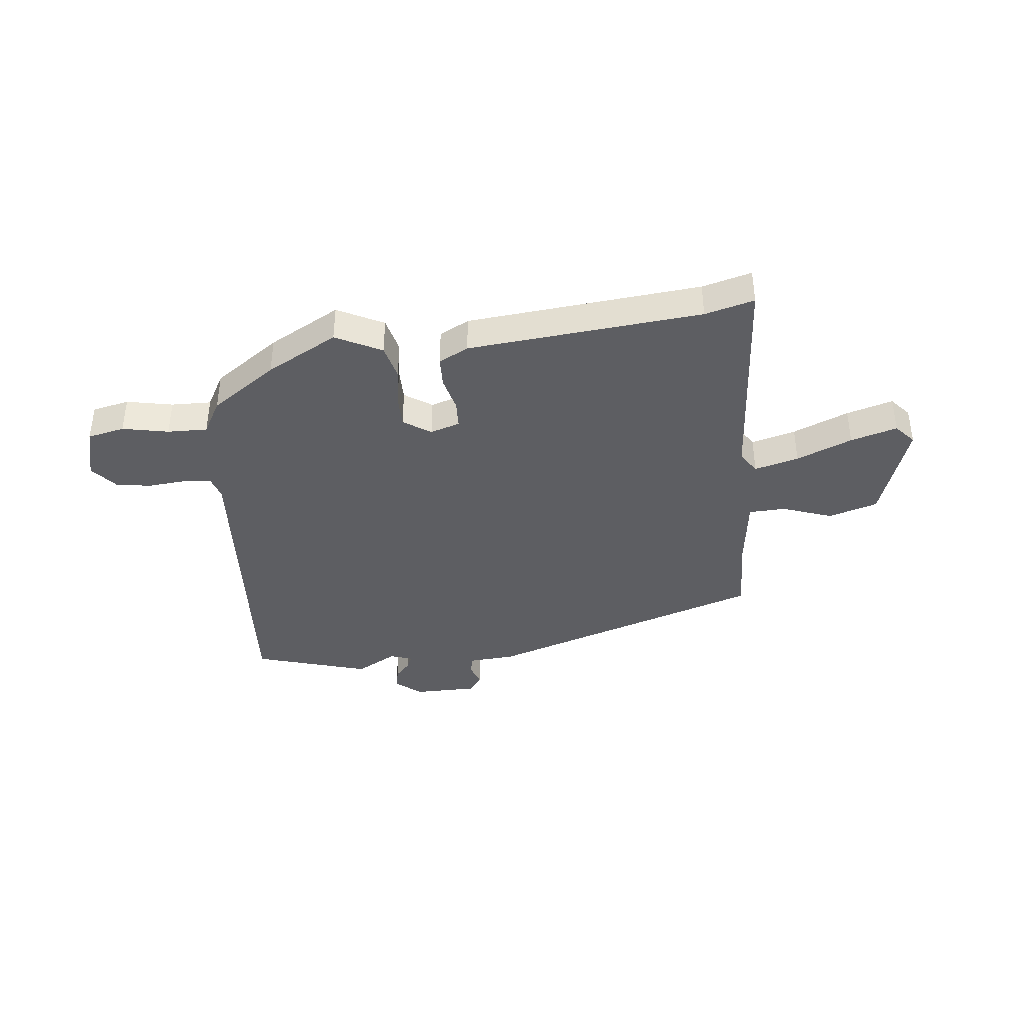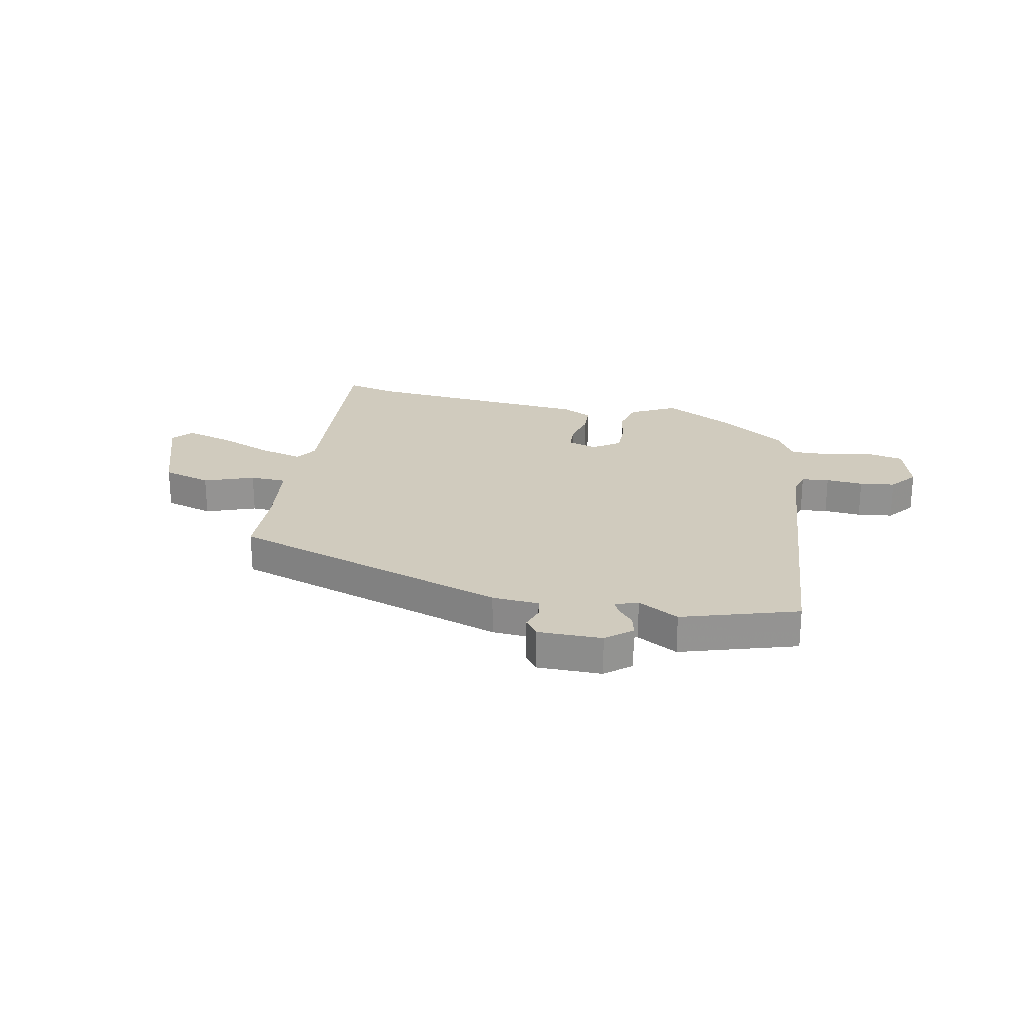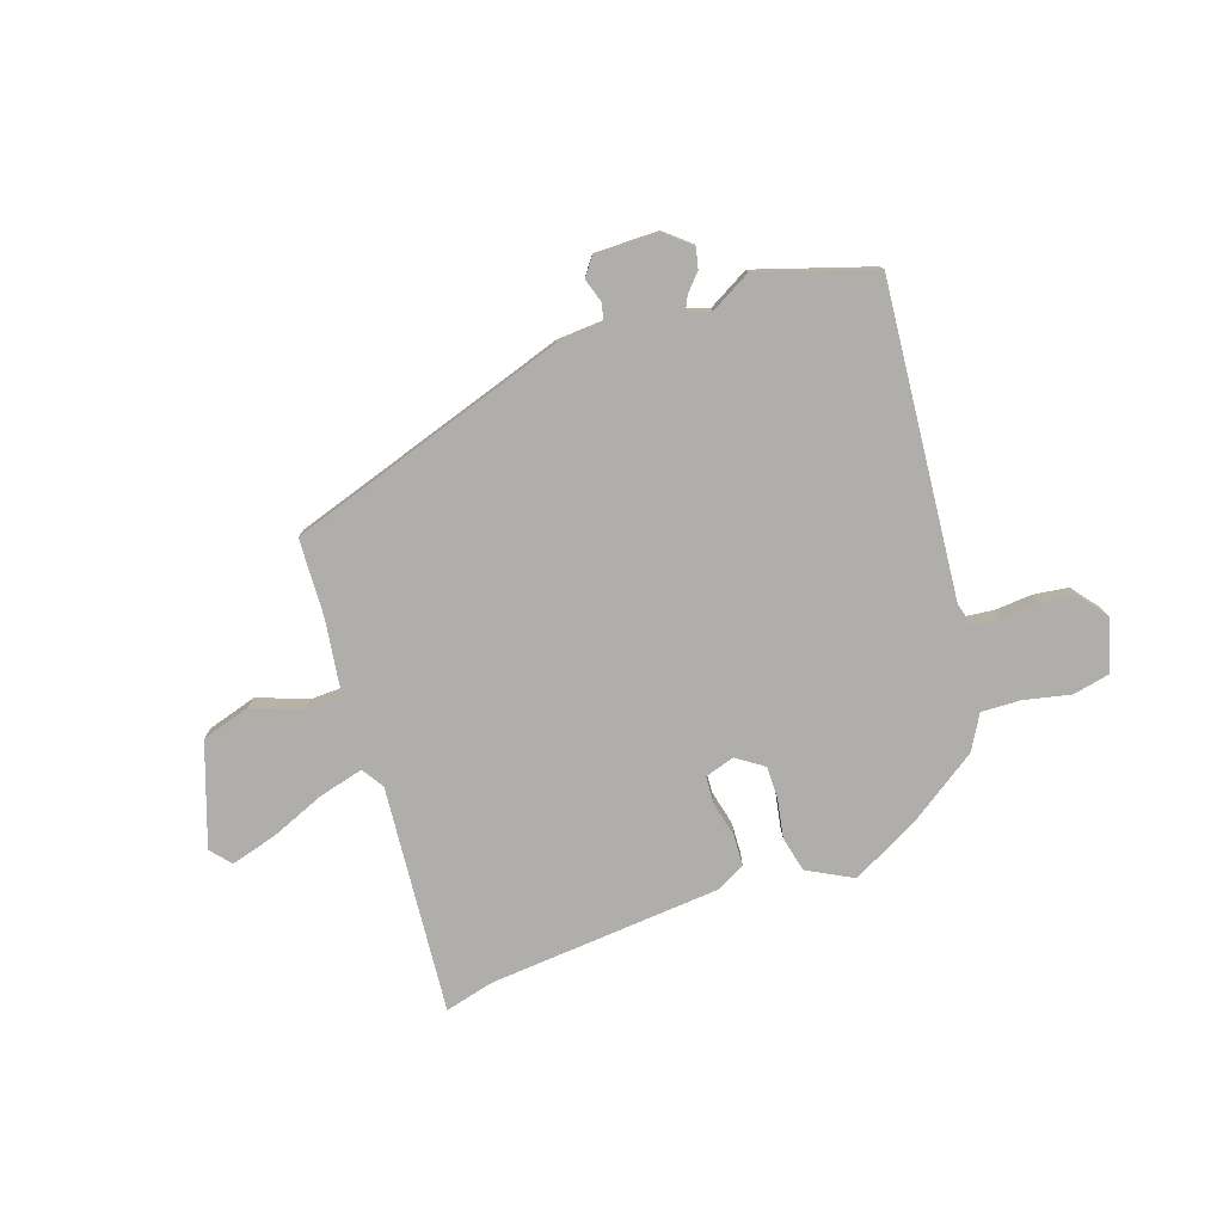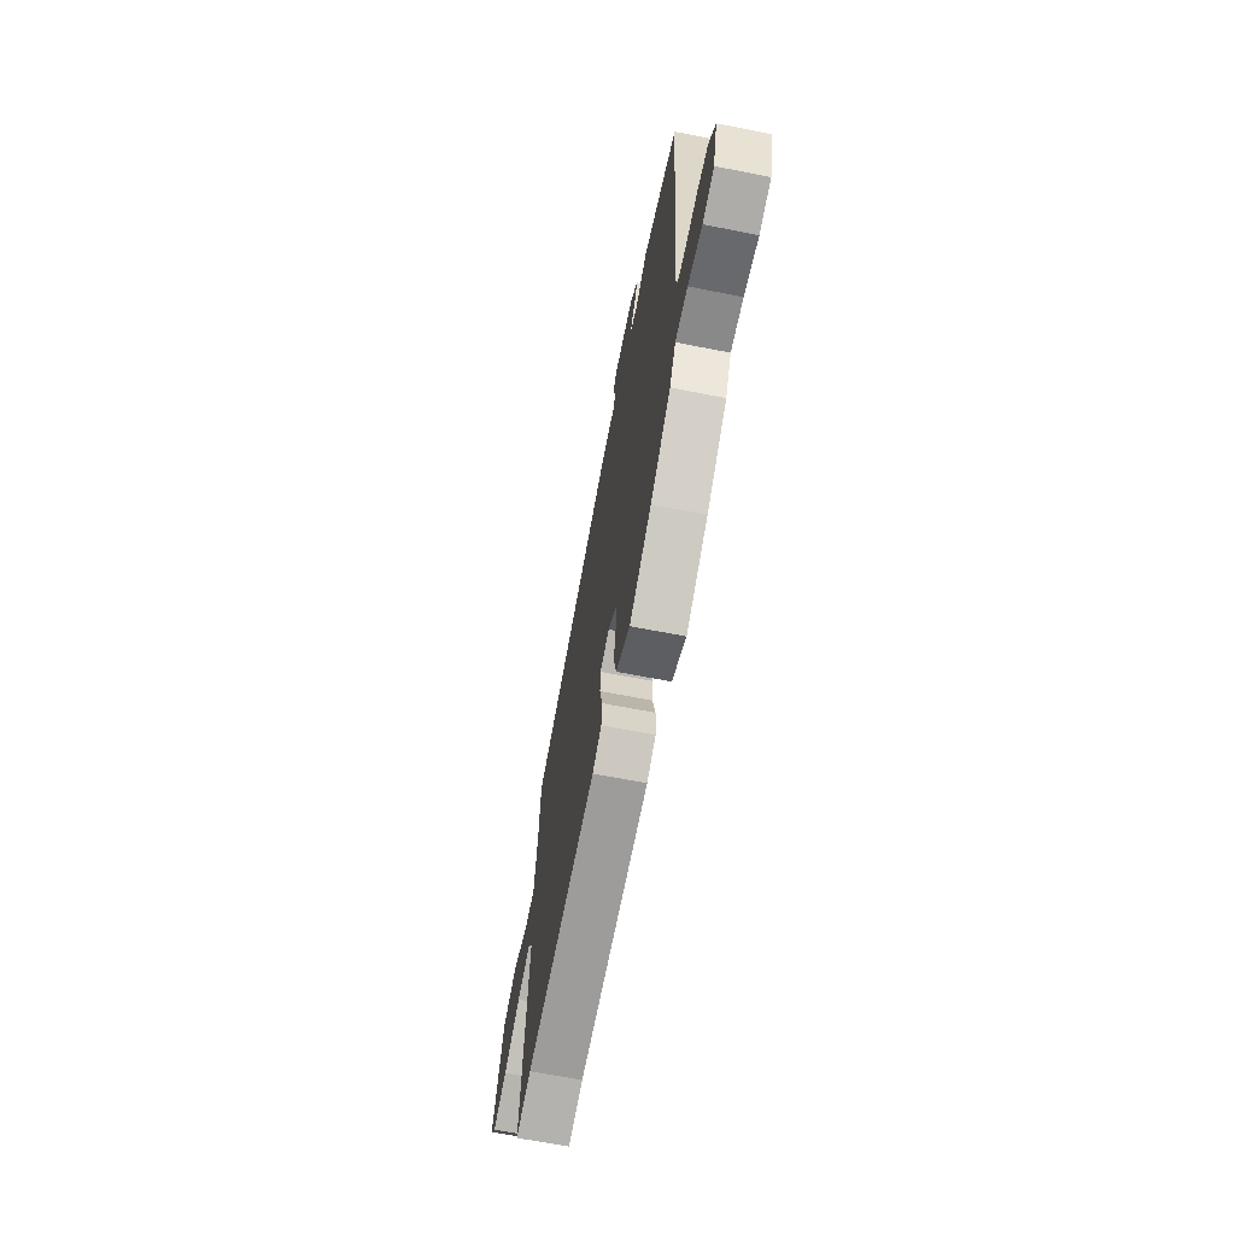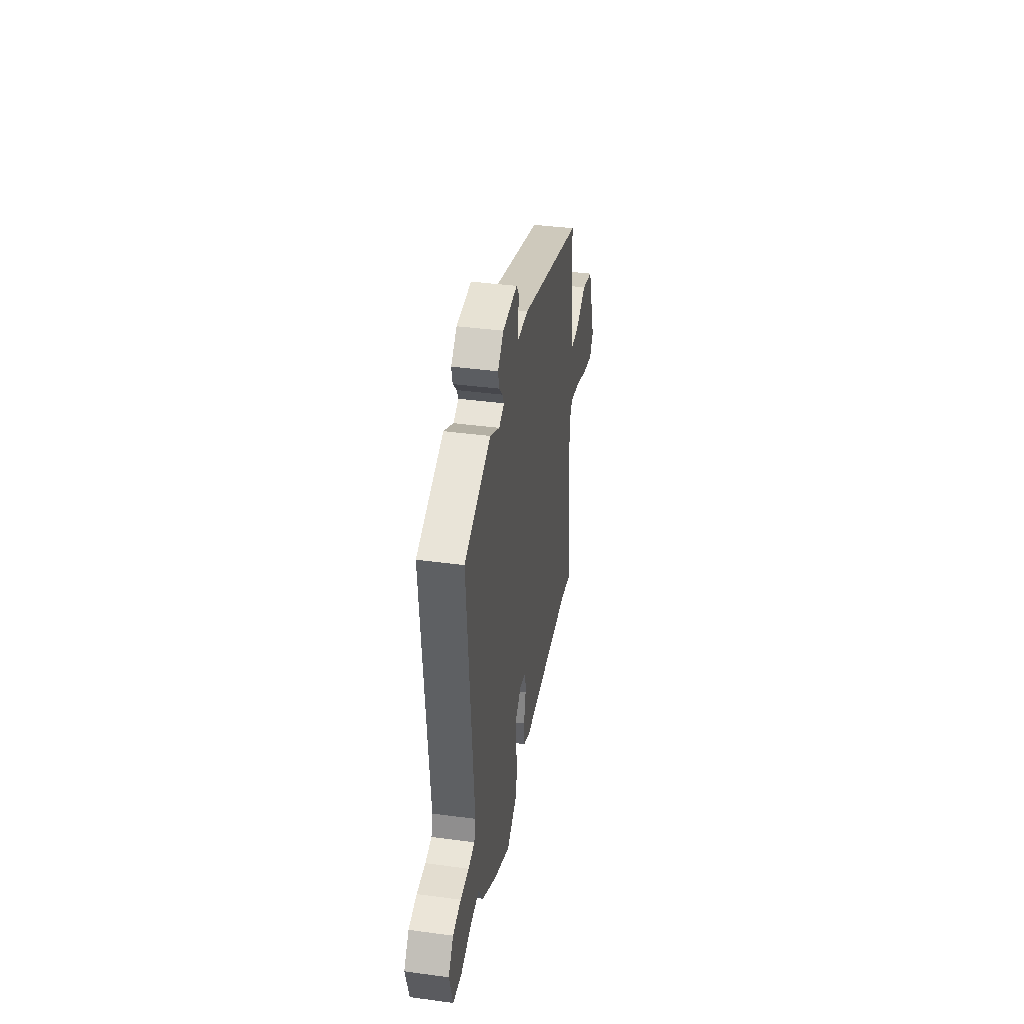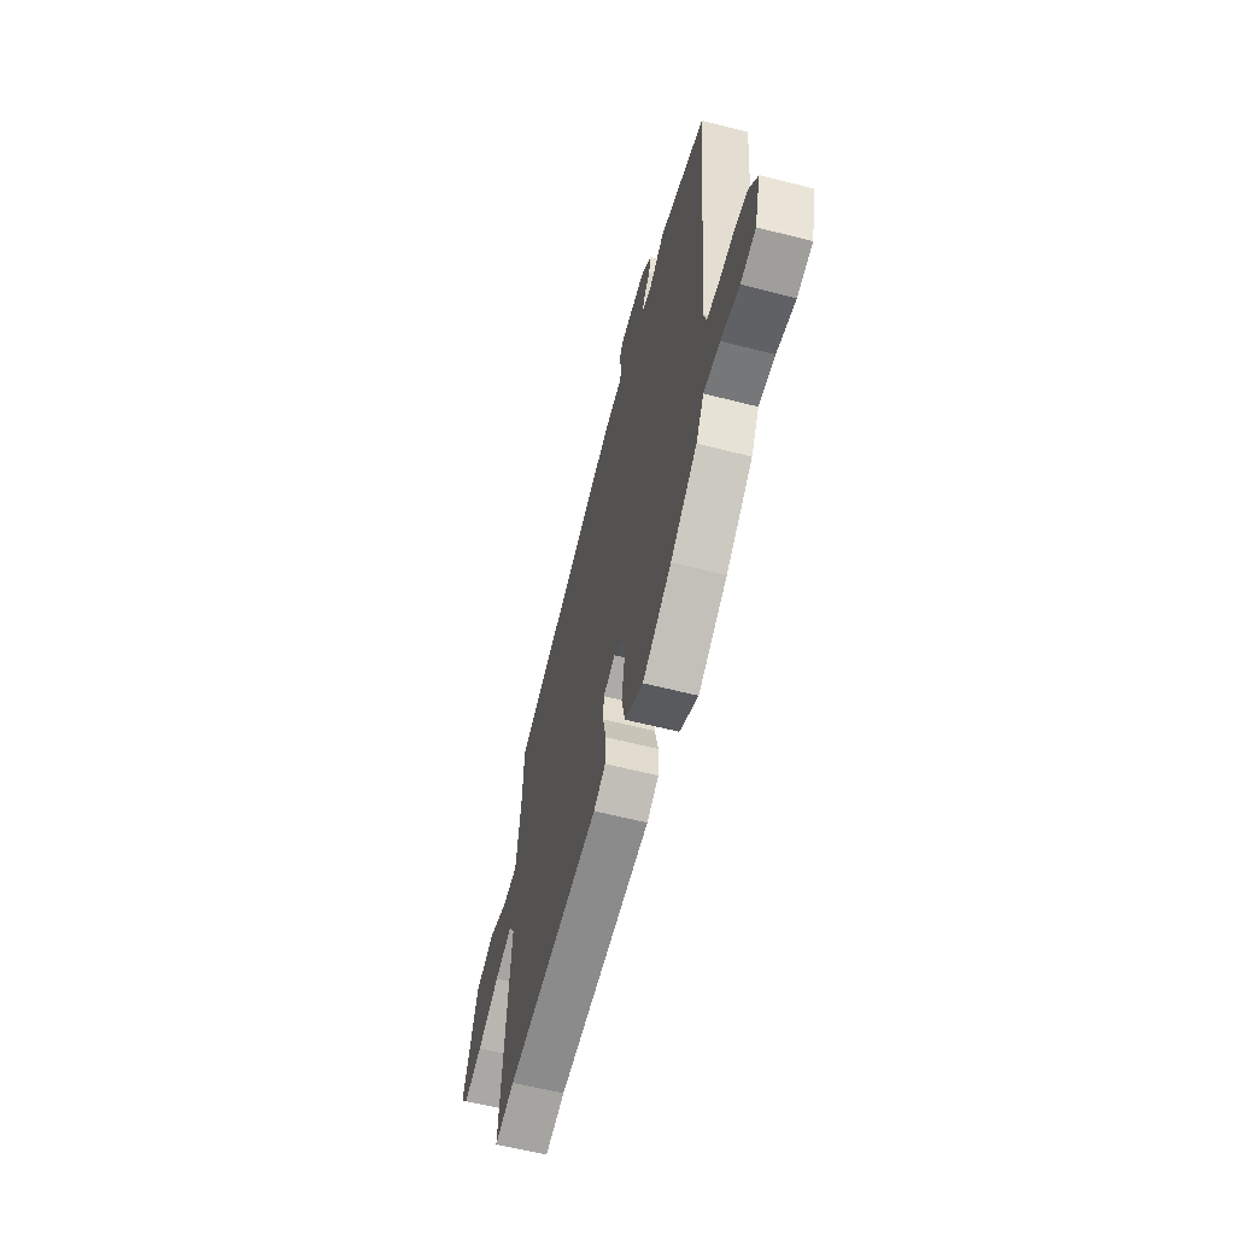
<metadata>
{"format":"obj","ext":"obj","renderer":"f3d","projection":"perspective","resolution":1024,"background":"white","views":[{"elev":-38.9,"azim":-172.8,"up":"+Y"},{"elev":23.5,"azim":12.0,"up":"+Y"},{"elev":-77.6,"azim":19.0,"up":"+Y"},{"elev":-65.5,"azim":78.8,"up":"+Z"},{"elev":39.4,"azim":99.5,"up":"+Z"},{"elev":-59.4,"azim":75.2,"up":"+Z"}]}
</metadata>
<code>
v 0.366 0.07 0.543
v 0.579 0.07 0.475
v 0.527 0.07 -0.103
v 0.539 0.07 -0.145
v 0.59 0.07 -0.151
v 0.659 0.07 -0.146
v 0.724 0.07 -0.155
v 0.764 0.07 -0.206
v 0.736 0.07 -0.304
v 0.667 0.07 -0.318
v 0.582 0.07 -0.299
v 0.508 0.07 -0.296
v 0.471 0.07 -0.36
v 0.349 0.07 -0.443
v 0.217 0.07 -0.513
v 0.133 0.07 -0.468
v 0.118 0.07 -0.402
v 0.131 0.07 -0.331
v 0.132 0.07 -0.27
v 0.082 0.07 -0.235
v 0.027 0.07 -0.252
v 0.024 0.07 -0.304
v 0.039 0.07 -0.369
v 0.036 0.07 -0.426
v -0.019 0.07 -0.454
v -0.451 0.07 -0.488
v -0.542 0.07 -0.511
v -0.505 0.07 -0.088
v -0.531 0.07 -0.047
v -0.613 0.07 -0.068
v -0.716 0.07 -0.11
v -0.802 0.07 -0.134
v -0.834 0.07 -0.096
v -0.768 0.07 0.093
v -0.677 0.07 0.12
v -0.585 0.07 0.085
v -0.517 0.07 0.087
v -0.497 0.07 0.226
v -0.49 0.07 0.37
v 0.028 0.07 0.536
v 0.114 0.07 0.541
v 0.122 0.07 0.576
v 0.108 0.07 0.62
v 0.132 0.07 0.652
v 0.251 0.07 0.651
v 0.298 0.07 0.611
v 0.289 0.07 0.573
v 0.26 0.07 0.541
v 0.248 0.07 0.516
v 0.29 0.07 0.501
v 0.366 0 0.543
v 0.579 0 0.475
v 0.527 0 -0.103
v 0.539 0 -0.145
v 0.59 0 -0.151
v 0.659 0 -0.146
v 0.724 0 -0.155
v 0.764 0 -0.206
v 0.736 0 -0.304
v 0.667 0 -0.318
v 0.582 0 -0.299
v 0.508 0 -0.296
v 0.471 0 -0.36
v 0.349 0 -0.443
v 0.217 0 -0.513
v 0.133 0 -0.468
v 0.118 0 -0.402
v 0.131 0 -0.331
v 0.132 0 -0.27
v 0.082 0 -0.235
v 0.027 0 -0.252
v 0.024 0 -0.304
v 0.039 0 -0.369
v 0.036 0 -0.426
v -0.019 0 -0.454
v -0.451 0 -0.488
v -0.542 0 -0.511
v -0.505 0 -0.088
v -0.531 0 -0.047
v -0.613 0 -0.068
v -0.716 0 -0.11
v -0.802 0 -0.134
v -0.834 0 -0.096
v -0.768 0 0.093
v -0.677 0 0.12
v -0.585 0 0.085
v -0.517 0 0.087
v -0.497 0 0.226
v -0.49 0 0.37
v 0.028 0 0.536
v 0.114 0 0.541
v 0.122 0 0.576
v 0.108 0 0.62
v 0.132 0 0.652
v 0.251 0 0.651
v 0.298 0 0.611
v 0.289 0 0.573
v 0.26 0 0.541
v 0.248 0 0.516
v 0.29 0 0.501
f 46 47 48
f 45 46 48
f 44 45 48
f 43 44 48
f 42 43 48
f 41 42 48 49
f 41 49 50
f 40 41 50
f 39 40 50
f 38 39 50
f 34 35 36
f 33 34 36
f 32 33 36
f 31 32 36
f 30 31 36
f 29 30 36 37
f 37 38 50
f 29 37 50
f 28 29 50
f 24 25 26
f 23 24 26
f 22 23 26
f 26 27 28
f 22 26 28
f 21 22 28
f 16 17 18
f 15 16 18
f 14 15 18
f 13 14 18
f 12 13 18
f 12 18 19
f 11 12 19 20
f 9 10 11
f 8 9 11
f 7 8 11
f 6 7 11
f 5 6 11
f 4 5 11 20
f 1 2 3
f 50 1 3
f 28 50 3
f 20 21 28
f 3 4 20 28
f 98 97 96
f 98 96 95
f 98 95 94
f 98 94 93
f 98 93 92
f 99 98 92 91
f 100 99 91
f 100 91 90
f 100 90 89
f 100 89 88
f 86 85 84
f 86 84 83
f 86 83 82
f 86 82 81
f 86 81 80
f 87 86 80 79
f 100 88 87
f 100 87 79
f 100 79 78
f 76 75 74
f 76 74 73
f 76 73 72
f 78 77 76
f 78 76 72
f 78 72 71
f 68 67 66
f 68 66 65
f 68 65 64
f 68 64 63
f 68 63 62
f 69 68 62
f 70 69 62 61
f 61 60 59
f 61 59 58
f 61 58 57
f 61 57 56
f 61 56 55
f 70 61 55 54
f 53 52 51
f 53 51 100
f 53 100 78
f 78 71 70
f 78 70 54 53
f 1 51 52 2
f 2 52 53 3
f 3 53 54 4
f 4 54 55 5
f 5 55 56 6
f 6 56 57 7
f 7 57 58 8
f 8 58 59 9
f 9 59 60 10
f 10 60 61 11
f 11 61 62 12
f 12 62 63 13
f 13 63 64 14
f 14 64 65 15
f 15 65 66 16
f 16 66 67 17
f 17 67 68 18
f 18 68 69 19
f 19 69 70 20
f 20 70 71 21
f 21 71 72 22
f 22 72 73 23
f 23 73 74 24
f 24 74 75 25
f 25 75 76 26
f 26 76 77 27
f 27 77 78 28
f 28 78 79 29
f 29 79 80 30
f 30 80 81 31
f 31 81 82 32
f 32 82 83 33
f 33 83 84 34
f 34 84 85 35
f 35 85 86 36
f 36 86 87 37
f 37 87 88 38
f 38 88 89 39
f 39 89 90 40
f 40 90 91 41
f 41 91 92 42
f 42 92 93 43
f 43 93 94 44
f 44 94 95 45
f 45 95 96 46
f 46 96 97 47
f 47 97 98 48
f 48 98 99 49
f 49 99 100 50
f 50 100 51 1

</code>
